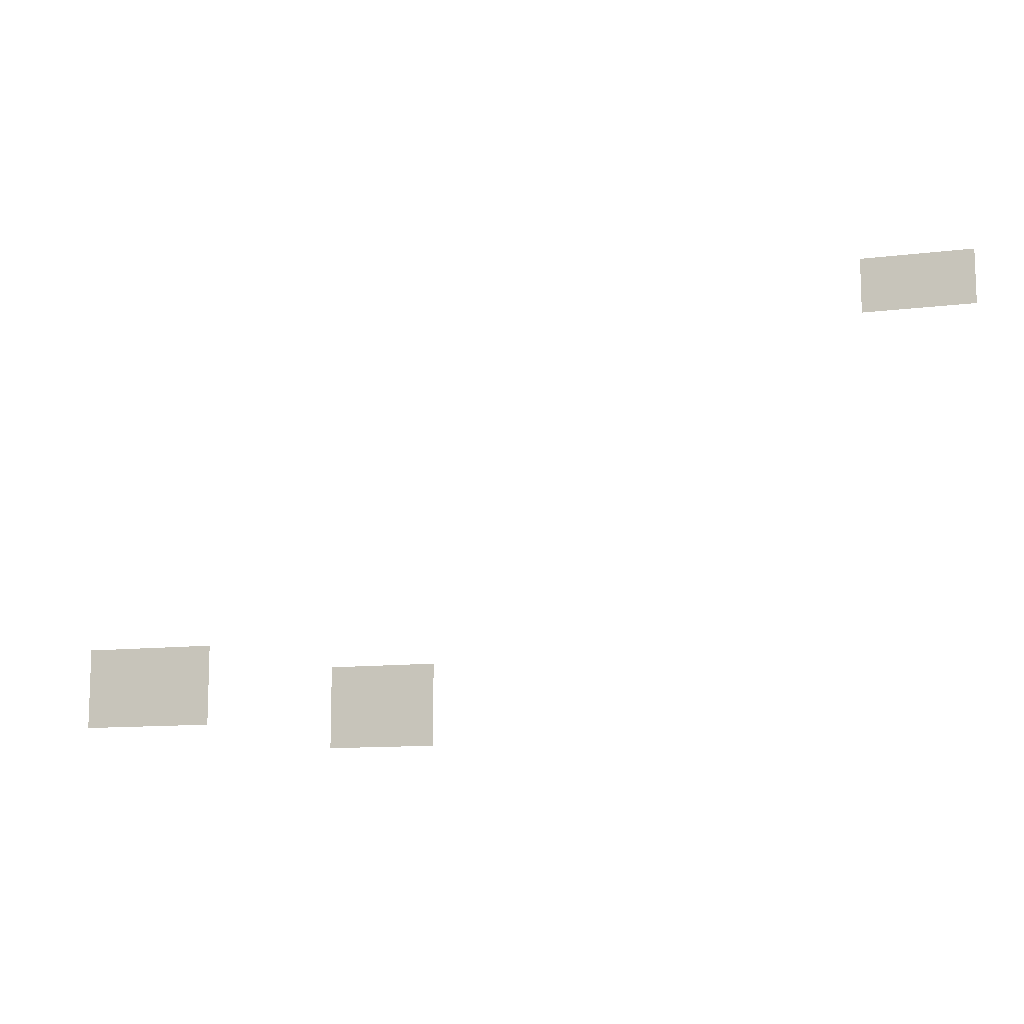
<metadata>
{"format":"obj","ext":"obj","renderer":"f3d","projection":"perspective","resolution":1024,"background":"white","views":[{"elev":-11.3,"azim":-163.4,"up":"+Y"}]}
</metadata>
<code>
v -7.68 -2.24 0
v -7.84 -2.24 0
v -7.84 -2.08 0
v -7.68 -2.08 0
v -7.84 -2.24 0
v -8 -2.24 0
v -8 -2.08 0
v -7.84 -2.08 0
v -8 -2.24 0
v -8.16 -2.24 0
v -8.16 -2.08 0
v -8 -2.08 0
v -8.16 -2.24 0
v -8.32 -2.24 0
v -8.32 -2.08 0
v -8.16 -2.08 0
v -7.68 -2.4 0
v -7.84 -2.4 0
v -7.84 -2.24 0
v -7.68 -2.24 0
v -7.84 -2.4 0
v -8 -2.4 0
v -8 -2.24 0
v -7.84 -2.24 0
v -8 -2.4 0
v -8.16 -2.4 0
v -8.16 -2.24 0
v -8 -2.24 0
v -8.16 -2.4 0
v -8.32 -2.4 0
v -8.32 -2.24 0
v -8.16 -2.24 0
v -2.88 -4.32 0
v -3.04 -4.32 0
v -3.04 -4.16 0
v -2.88 -4.16 0
v -3.04 -4.32 0
v -3.2 -4.32 0
v -3.2 -4.16 0
v -3.04 -4.16 0
v -3.2 -4.32 0
v -3.36 -4.32 0
v -3.36 -4.16 0
v -3.2 -4.16 0
v -3.36 -4.32 0
v -3.52 -4.32 0
v -3.52 -4.16 0
v -3.36 -4.16 0
v -3.52 -4.32 0
v -3.68 -4.32 0
v -3.68 -4.16 0
v -3.52 -4.16 0
v -2.88 -4.48 0
v -3.04 -4.48 0
v -3.04 -4.32 0
v -2.88 -4.32 0
v -3.04 -4.48 0
v -3.2 -4.48 0
v -3.2 -4.32 0
v -3.04 -4.32 0
v -3.2 -4.48 0
v -3.36 -4.48 0
v -3.36 -4.32 0
v -3.2 -4.32 0
v -3.36 -4.48 0
v -3.52 -4.48 0
v -3.52 -4.32 0
v -3.36 -4.32 0
v -3.52 -4.48 0
v -3.68 -4.48 0
v -3.68 -4.32 0
v -3.52 -4.32 0
v -4.48 -4.48 0
v -4.64 -4.48 0
v -4.64 -4.32 0
v -4.48 -4.32 0
v -4.64 -4.48 0
v -4.8 -4.48 0
v -4.8 -4.32 0
v -4.64 -4.32 0
v -4.8 -4.48 0
v -4.96 -4.48 0
v -4.96 -4.32 0
v -4.8 -4.32 0
v -4.96 -4.48 0
v -5.12 -4.48 0
v -5.12 -4.32 0
v -4.96 -4.32 0
v -2.88 -4.64 0
v -3.04 -4.64 0
v -3.04 -4.48 0
v -2.88 -4.48 0
v -3.04 -4.64 0
v -3.2 -4.64 0
v -3.2 -4.48 0
v -3.04 -4.48 0
v -3.2 -4.64 0
v -3.36 -4.64 0
v -3.36 -4.48 0
v -3.2 -4.48 0
v -3.36 -4.64 0
v -3.52 -4.64 0
v -3.52 -4.48 0
v -3.36 -4.48 0
v -3.52 -4.64 0
v -3.68 -4.64 0
v -3.68 -4.48 0
v -3.52 -4.48 0
v -4.48 -4.64 0
v -4.64 -4.64 0
v -4.64 -4.48 0
v -4.48 -4.48 0
v -4.64 -4.64 0
v -4.8 -4.64 0
v -4.8 -4.48 0
v -4.64 -4.48 0
v -4.8 -4.64 0
v -4.96 -4.64 0
v -4.96 -4.48 0
v -4.8 -4.48 0
v -4.96 -4.64 0
v -5.12 -4.64 0
v -5.12 -4.48 0
v -4.96 -4.48 0
v -4.48 -4.8 0
v -4.64 -4.8 0
v -4.64 -4.64 0
v -4.48 -4.64 0
v -4.64 -4.8 0
v -4.8 -4.8 0
v -4.8 -4.64 0
v -4.64 -4.64 0
v -4.8 -4.8 0
v -4.96 -4.8 0
v -4.96 -4.64 0
v -4.8 -4.64 0
v -4.96 -4.8 0
v -5.12 -4.8 0
v -5.12 -4.64 0
v -4.96 -4.64 0
g 001---Zone-1---Start-town_mesh_0026
f 1 2 3 4
f 5 6 7 8
f 9 10 11 12
f 13 14 15 16
f 17 18 19 20
f 21 22 23 24
f 25 26 27 28
f 29 30 31 32
f 33 34 35 36
f 37 38 39 40
f 41 42 43 44
f 45 46 47 48
f 49 50 51 52
f 53 54 55 56
f 57 58 59 60
f 61 62 63 64
f 65 66 67 68
f 69 70 71 72
f 73 74 75 76
f 77 78 79 80
f 81 82 83 84
f 85 86 87 88
f 89 90 91 92
f 93 94 95 96
f 97 98 99 100
f 101 102 103 104
f 105 106 107 108
f 109 110 111 112
f 113 114 115 116
f 117 118 119 120
f 121 122 123 124
f 125 126 127 128
f 129 130 131 132
f 133 134 135 136
f 137 138 139 140

</code>
